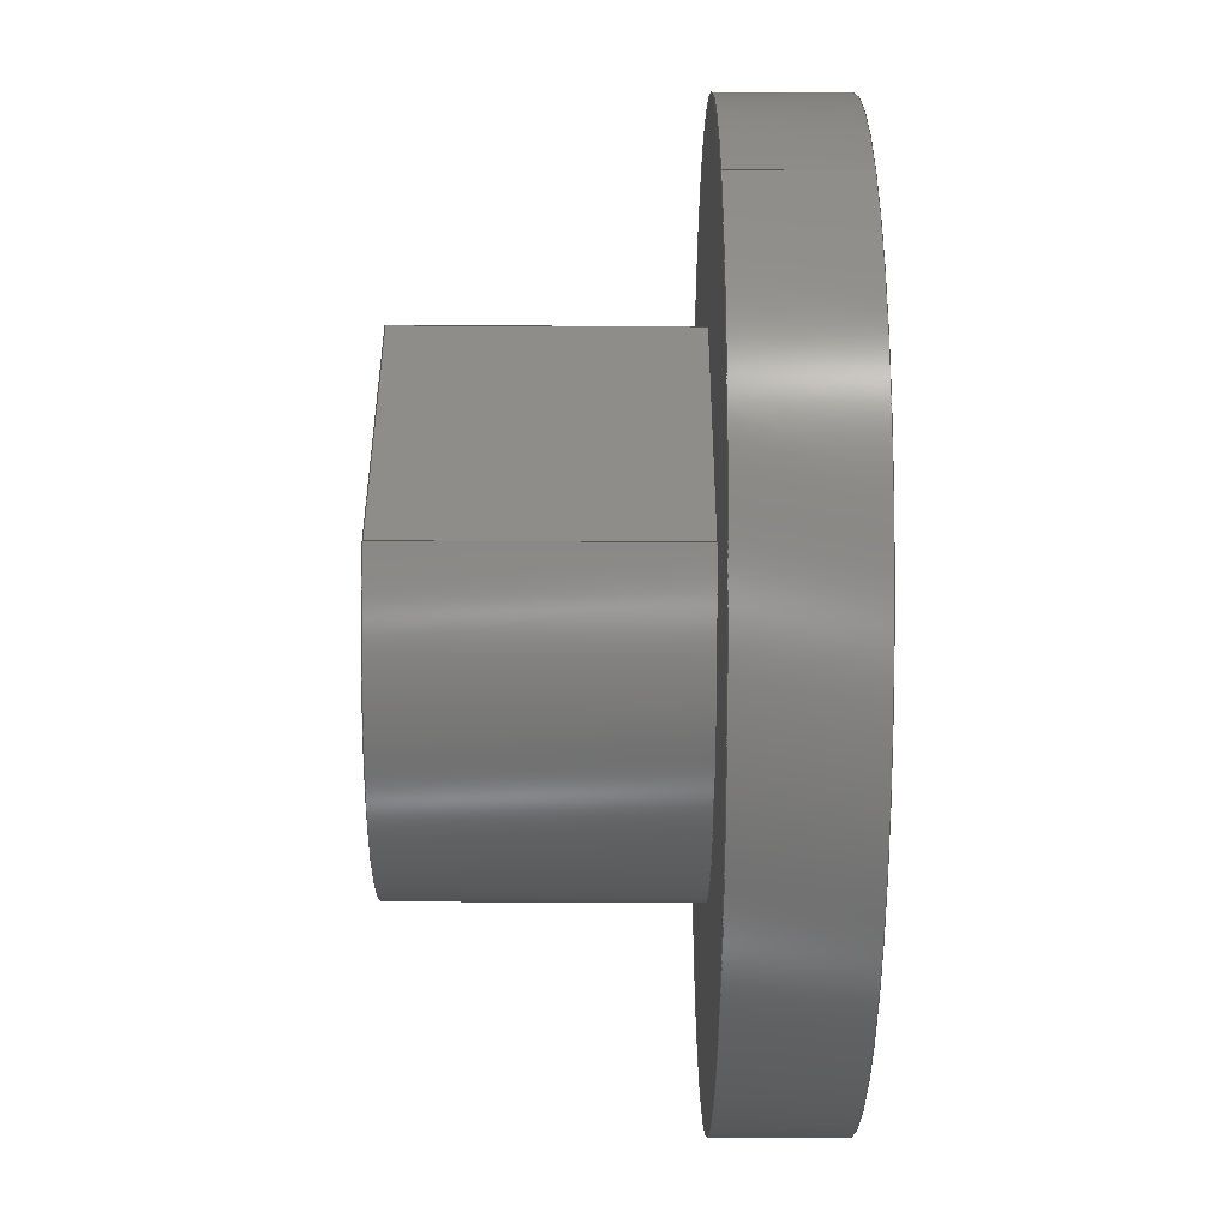
<metadata>
{"format":"step","ext":"step","renderer":"f3d","projection":"perspective","resolution":1024,"background":"white","views":[{"elev":-50.1,"azim":-90.3,"up":"+Y"}]}
</metadata>
<code>
ISO-10303-21;
DATA;
#1=MECHANICAL_DESIGN_GEOMETRIC_PRESENTATION_REPRESENTATION('',(#4),#474);
#2=SHAPE_REPRESENTATION_RELATIONSHIP('SRR','None',#481,#3);
#3=ADVANCED_BREP_SHAPE_REPRESENTATION('',(#5),#473);
#4=STYLED_ITEM('',(#490),#5);
#5=MANIFOLD_SOLID_BREP('Fan Hub VW',#270);
#6=FACE_BOUND('',#39,.T.);
#7=FACE_BOUND('',#44,.T.);
#8=FACE_BOUND('',#53,.T.);
#9=FACE_BOUND('',#55,.T.);
#10=PLANE('',#287);
#11=PLANE('',#289);
#12=PLANE('',#292);
#13=PLANE('',#293);
#14=PLANE('',#294);
#15=PLANE('',#295);
#16=PLANE('',#301);
#17=PLANE('',#302);
#18=PLANE('',#310);
#19=PLANE('',#311);
#20=FACE_OUTER_BOUND('',#36,.T.);
#21=FACE_OUTER_BOUND('',#37,.T.);
#22=FACE_OUTER_BOUND('',#38,.T.);
#23=FACE_OUTER_BOUND('',#40,.T.);
#24=FACE_OUTER_BOUND('',#41,.T.);
#25=FACE_OUTER_BOUND('',#42,.T.);
#26=FACE_OUTER_BOUND('',#43,.T.);
#27=FACE_OUTER_BOUND('',#45,.T.);
#28=FACE_OUTER_BOUND('',#46,.T.);
#29=FACE_OUTER_BOUND('',#47,.T.);
#30=FACE_OUTER_BOUND('',#48,.T.);
#31=FACE_OUTER_BOUND('',#49,.T.);
#32=FACE_OUTER_BOUND('',#50,.T.);
#33=FACE_OUTER_BOUND('',#51,.T.);
#34=FACE_OUTER_BOUND('',#52,.T.);
#35=FACE_OUTER_BOUND('',#54,.T.);
#36=EDGE_LOOP('',(#176,#177,#178,#179));
#37=EDGE_LOOP('',(#180,#181,#182,#183));
#38=EDGE_LOOP('',(#184,#185,#186,#187));
#39=EDGE_LOOP('',(#188,#189,#190,#191));
#40=EDGE_LOOP('',(#192,#193,#194,#195,#196,#197));
#41=EDGE_LOOP('',(#198,#199,#200,#201));
#42=EDGE_LOOP('',(#202,#203,#204,#205,#206,#207));
#43=EDGE_LOOP('',(#208));
#44=EDGE_LOOP('',(#209,#210,#211,#212));
#45=EDGE_LOOP('',(#213,#214,#215,#216));
#46=EDGE_LOOP('',(#217,#218,#219,#220));
#47=EDGE_LOOP('',(#221,#222,#223,#224));
#48=EDGE_LOOP('',(#225,#226,#227,#228));
#49=EDGE_LOOP('',(#229,#230,#231,#232));
#50=EDGE_LOOP('',(#233,#234,#235,#236));
#51=EDGE_LOOP('',(#237,#238,#239,#240));
#52=EDGE_LOOP('',(#241));
#53=EDGE_LOOP('',(#242));
#54=EDGE_LOOP('',(#243));
#55=EDGE_LOOP('',(#244,#245,#246,#247));
#56=LINE('',#400,#80);
#57=LINE('',#403,#81);
#58=LINE('',#406,#82);
#59=LINE('',#408,#83);
#60=LINE('',#413,#84);
#61=LINE('',#417,#85);
#62=LINE('',#420,#86);
#63=LINE('',#422,#87);
#64=LINE('',#423,#88);
#65=LINE('',#426,#89);
#66=LINE('',#428,#90);
#67=LINE('',#429,#91);
#68=LINE('',#432,#92);
#69=LINE('',#433,#93);
#70=LINE('',#436,#94);
#71=LINE('',#437,#95);
#72=LINE('',#445,#96);
#73=LINE('',#449,#97);
#74=LINE('',#451,#98);
#75=LINE('',#452,#99);
#76=LINE('',#455,#100);
#77=LINE('',#457,#101);
#78=LINE('',#458,#102);
#79=LINE('',#467,#103);
#80=VECTOR('',#318,1);
#81=VECTOR('',#321,1);
#82=VECTOR('',#324,1);
#83=VECTOR('',#325,1);
#84=VECTOR('',#330,1);
#85=VECTOR('',#333,1);
#86=VECTOR('',#336,1);
#87=VECTOR('',#337,1);
#88=VECTOR('',#338,1);
#89=VECTOR('',#341,1);
#90=VECTOR('',#342,1);
#91=VECTOR('',#343,1);
#92=VECTOR('',#346,1);
#93=VECTOR('',#347,1);
#94=VECTOR('',#350,1);
#95=VECTOR('',#351,1);
#96=VECTOR('',#362,1);
#97=VECTOR('',#367,1);
#98=VECTOR('',#368,1);
#99=VECTOR('',#369,1);
#100=VECTOR('',#372,1);
#101=VECTOR('',#373,1);
#102=VECTOR('',#374,1);
#103=VECTOR('',#387,2.245);
#104=CIRCLE('',#285,0.8375);
#105=CIRCLE('',#286,0.8375);
#106=CIRCLE('',#288,0.75);
#107=CIRCLE('',#290,1.25);
#108=CIRCLE('',#291,1.25);
#109=CIRCLE('',#296,1);
#110=CIRCLE('',#297,0.75);
#111=CIRCLE('',#299,1);
#112=CIRCLE('',#304,1.25);
#113=CIRCLE('',#306,1.25);
#114=CIRCLE('',#308,2.245);
#115=CIRCLE('',#309,2.245);
#116=VERTEX_POINT('',#396);
#117=VERTEX_POINT('',#397);
#118=VERTEX_POINT('',#399);
#119=VERTEX_POINT('',#401);
#120=VERTEX_POINT('',#405);
#121=VERTEX_POINT('',#407);
#122=VERTEX_POINT('',#411);
#123=VERTEX_POINT('',#412);
#124=VERTEX_POINT('',#414);
#125=VERTEX_POINT('',#416);
#126=VERTEX_POINT('',#419);
#127=VERTEX_POINT('',#421);
#128=VERTEX_POINT('',#425);
#129=VERTEX_POINT('',#427);
#130=VERTEX_POINT('',#431);
#131=VERTEX_POINT('',#435);
#132=VERTEX_POINT('',#439);
#133=VERTEX_POINT('',#443);
#134=VERTEX_POINT('',#448);
#135=VERTEX_POINT('',#450);
#136=VERTEX_POINT('',#454);
#137=VERTEX_POINT('',#456);
#138=VERTEX_POINT('',#464);
#139=VERTEX_POINT('',#466);
#140=EDGE_CURVE('',#116,#117,#104,.T.);
#141=EDGE_CURVE('',#118,#116,#56,.T.);
#142=EDGE_CURVE('',#118,#119,#105,.T.);
#143=EDGE_CURVE('',#117,#119,#57,.T.);
#144=EDGE_CURVE('',#119,#120,#58,.T.);
#145=EDGE_CURVE('',#121,#118,#59,.T.);
#146=EDGE_CURVE('',#120,#121,#106,.T.);
#147=EDGE_CURVE('',#122,#123,#60,.T.);
#148=EDGE_CURVE('',#123,#124,#107,.T.);
#149=EDGE_CURVE('',#124,#125,#61,.T.);
#150=EDGE_CURVE('',#125,#122,#108,.T.);
#151=EDGE_CURVE('',#117,#126,#62,.T.);
#152=EDGE_CURVE('',#126,#127,#63,.T.);
#153=EDGE_CURVE('',#127,#116,#64,.T.);
#154=EDGE_CURVE('',#128,#120,#65,.T.);
#155=EDGE_CURVE('',#129,#128,#66,.T.);
#156=EDGE_CURVE('',#129,#126,#67,.T.);
#157=EDGE_CURVE('',#130,#129,#68,.T.);
#158=EDGE_CURVE('',#130,#127,#69,.T.);
#159=EDGE_CURVE('',#131,#130,#70,.T.);
#160=EDGE_CURVE('',#121,#131,#71,.T.);
#161=EDGE_CURVE('',#132,#132,#109,.T.);
#162=EDGE_CURVE('',#131,#128,#110,.T.);
#163=EDGE_CURVE('',#133,#133,#111,.T.);
#164=EDGE_CURVE('',#133,#132,#72,.T.);
#165=EDGE_CURVE('',#134,#122,#73,.T.);
#166=EDGE_CURVE('',#134,#135,#74,.T.);
#167=EDGE_CURVE('',#123,#135,#75,.T.);
#168=EDGE_CURVE('',#136,#124,#76,.T.);
#169=EDGE_CURVE('',#136,#137,#77,.T.);
#170=EDGE_CURVE('',#125,#137,#78,.T.);
#171=EDGE_CURVE('',#136,#135,#112,.T.);
#172=EDGE_CURVE('',#134,#137,#113,.T.);
#173=EDGE_CURVE('',#138,#138,#114,.T.);
#174=EDGE_CURVE('',#138,#139,#79,.T.);
#175=EDGE_CURVE('',#139,#139,#115,.T.);
#176=ORIENTED_EDGE('',*,*,#140,.F.);
#177=ORIENTED_EDGE('',*,*,#141,.F.);
#178=ORIENTED_EDGE('',*,*,#142,.T.);
#179=ORIENTED_EDGE('',*,*,#143,.F.);
#180=ORIENTED_EDGE('',*,*,#144,.F.);
#181=ORIENTED_EDGE('',*,*,#142,.F.);
#182=ORIENTED_EDGE('',*,*,#145,.F.);
#183=ORIENTED_EDGE('',*,*,#146,.F.);
#184=ORIENTED_EDGE('',*,*,#147,.T.);
#185=ORIENTED_EDGE('',*,*,#148,.T.);
#186=ORIENTED_EDGE('',*,*,#149,.T.);
#187=ORIENTED_EDGE('',*,*,#150,.T.);
#188=ORIENTED_EDGE('',*,*,#140,.T.);
#189=ORIENTED_EDGE('',*,*,#151,.T.);
#190=ORIENTED_EDGE('',*,*,#152,.T.);
#191=ORIENTED_EDGE('',*,*,#153,.T.);
#192=ORIENTED_EDGE('',*,*,#143,.T.);
#193=ORIENTED_EDGE('',*,*,#144,.T.);
#194=ORIENTED_EDGE('',*,*,#154,.F.);
#195=ORIENTED_EDGE('',*,*,#155,.F.);
#196=ORIENTED_EDGE('',*,*,#156,.T.);
#197=ORIENTED_EDGE('',*,*,#151,.F.);
#198=ORIENTED_EDGE('',*,*,#157,.F.);
#199=ORIENTED_EDGE('',*,*,#158,.T.);
#200=ORIENTED_EDGE('',*,*,#152,.F.);
#201=ORIENTED_EDGE('',*,*,#156,.F.);
#202=ORIENTED_EDGE('',*,*,#141,.T.);
#203=ORIENTED_EDGE('',*,*,#153,.F.);
#204=ORIENTED_EDGE('',*,*,#158,.F.);
#205=ORIENTED_EDGE('',*,*,#159,.F.);
#206=ORIENTED_EDGE('',*,*,#160,.F.);
#207=ORIENTED_EDGE('',*,*,#145,.T.);
#208=ORIENTED_EDGE('',*,*,#161,.F.);
#209=ORIENTED_EDGE('',*,*,#159,.T.);
#210=ORIENTED_EDGE('',*,*,#157,.T.);
#211=ORIENTED_EDGE('',*,*,#155,.T.);
#212=ORIENTED_EDGE('',*,*,#162,.F.);
#213=ORIENTED_EDGE('',*,*,#163,.F.);
#214=ORIENTED_EDGE('',*,*,#164,.T.);
#215=ORIENTED_EDGE('',*,*,#161,.T.);
#216=ORIENTED_EDGE('',*,*,#164,.F.);
#217=ORIENTED_EDGE('',*,*,#146,.T.);
#218=ORIENTED_EDGE('',*,*,#160,.T.);
#219=ORIENTED_EDGE('',*,*,#162,.T.);
#220=ORIENTED_EDGE('',*,*,#154,.T.);
#221=ORIENTED_EDGE('',*,*,#147,.F.);
#222=ORIENTED_EDGE('',*,*,#165,.F.);
#223=ORIENTED_EDGE('',*,*,#166,.T.);
#224=ORIENTED_EDGE('',*,*,#167,.F.);
#225=ORIENTED_EDGE('',*,*,#149,.F.);
#226=ORIENTED_EDGE('',*,*,#168,.F.);
#227=ORIENTED_EDGE('',*,*,#169,.T.);
#228=ORIENTED_EDGE('',*,*,#170,.F.);
#229=ORIENTED_EDGE('',*,*,#167,.T.);
#230=ORIENTED_EDGE('',*,*,#171,.F.);
#231=ORIENTED_EDGE('',*,*,#168,.T.);
#232=ORIENTED_EDGE('',*,*,#148,.F.);
#233=ORIENTED_EDGE('',*,*,#165,.T.);
#234=ORIENTED_EDGE('',*,*,#150,.F.);
#235=ORIENTED_EDGE('',*,*,#170,.T.);
#236=ORIENTED_EDGE('',*,*,#172,.F.);
#237=ORIENTED_EDGE('',*,*,#173,.F.);
#238=ORIENTED_EDGE('',*,*,#174,.T.);
#239=ORIENTED_EDGE('',*,*,#175,.T.);
#240=ORIENTED_EDGE('',*,*,#174,.F.);
#241=ORIENTED_EDGE('',*,*,#173,.T.);
#242=ORIENTED_EDGE('',*,*,#163,.T.);
#243=ORIENTED_EDGE('',*,*,#175,.F.);
#244=ORIENTED_EDGE('',*,*,#172,.T.);
#245=ORIENTED_EDGE('',*,*,#169,.F.);
#246=ORIENTED_EDGE('',*,*,#171,.T.);
#247=ORIENTED_EDGE('',*,*,#166,.F.);
#248=CYLINDRICAL_SURFACE('',#284,0.8375);
#249=CYLINDRICAL_SURFACE('',#298,1);
#250=CYLINDRICAL_SURFACE('',#300,0.75);
#251=CYLINDRICAL_SURFACE('',#303,1.25);
#252=CYLINDRICAL_SURFACE('',#305,1.25);
#253=CYLINDRICAL_SURFACE('',#307,2.245);
#254=ADVANCED_FACE('',(#20),#248,.F.);
#255=ADVANCED_FACE('',(#21),#10,.T.);
#256=ADVANCED_FACE('',(#22,#6),#11,.T.);
#257=ADVANCED_FACE('',(#23),#12,.F.);
#258=ADVANCED_FACE('',(#24),#13,.F.);
#259=ADVANCED_FACE('',(#25),#14,.F.);
#260=ADVANCED_FACE('',(#26,#7),#15,.T.);
#261=ADVANCED_FACE('',(#27),#249,.F.);
#262=ADVANCED_FACE('',(#28),#250,.F.);
#263=ADVANCED_FACE('',(#29),#16,.F.);
#264=ADVANCED_FACE('',(#30),#17,.F.);
#265=ADVANCED_FACE('',(#31),#251,.T.);
#266=ADVANCED_FACE('',(#32),#252,.T.);
#267=ADVANCED_FACE('',(#33),#253,.T.);
#268=ADVANCED_FACE('',(#34,#8),#18,.T.);
#269=ADVANCED_FACE('',(#35,#9),#19,.F.);
#270=CLOSED_SHELL('',(#254,#255,#256,#257,#258,#259,#260,#261,#262,#263,
#264,#265,#266,#267,#268,#269));
#271=DERIVED_UNIT_ELEMENT(#273,1);
#272=DERIVED_UNIT_ELEMENT(#476,3);
#273=(
MASS_UNIT()
NAMED_UNIT(*)
SI_UNIT(.KILO.,.GRAM.)
);
#274=DERIVED_UNIT((#271,#272));
#275=MEASURE_REPRESENTATION_ITEM('density measure',
POSITIVE_RATIO_MEASURE(7850),#274);
#276=PROPERTY_DEFINITION_REPRESENTATION(#281,#278);
#277=PROPERTY_DEFINITION_REPRESENTATION(#282,#279);
#278=REPRESENTATION('material name',(#280),#473);
#279=REPRESENTATION('density',(#275),#473);
#280=DESCRIPTIVE_REPRESENTATION_ITEM('Steel','Steel');
#281=PROPERTY_DEFINITION('material property','material name',#483);
#282=PROPERTY_DEFINITION('material property','density of part',#483);
#283=AXIS2_PLACEMENT_3D('placement',#394,#312,#313);
#284=AXIS2_PLACEMENT_3D('',#395,#314,#315);
#285=AXIS2_PLACEMENT_3D('',#398,#316,#317);
#286=AXIS2_PLACEMENT_3D('',#402,#319,#320);
#287=AXIS2_PLACEMENT_3D('',#404,#322,#323);
#288=AXIS2_PLACEMENT_3D('',#409,#326,#327);
#289=AXIS2_PLACEMENT_3D('',#410,#328,#329);
#290=AXIS2_PLACEMENT_3D('',#415,#331,#332);
#291=AXIS2_PLACEMENT_3D('',#418,#334,#335);
#292=AXIS2_PLACEMENT_3D('',#424,#339,#340);
#293=AXIS2_PLACEMENT_3D('',#430,#344,#345);
#294=AXIS2_PLACEMENT_3D('',#434,#348,#349);
#295=AXIS2_PLACEMENT_3D('',#438,#352,#353);
#296=AXIS2_PLACEMENT_3D('',#440,#354,#355);
#297=AXIS2_PLACEMENT_3D('',#441,#356,#357);
#298=AXIS2_PLACEMENT_3D('',#442,#358,#359);
#299=AXIS2_PLACEMENT_3D('',#444,#360,#361);
#300=AXIS2_PLACEMENT_3D('',#446,#363,#364);
#301=AXIS2_PLACEMENT_3D('',#447,#365,#366);
#302=AXIS2_PLACEMENT_3D('',#453,#370,#371);
#303=AXIS2_PLACEMENT_3D('',#459,#375,#376);
#304=AXIS2_PLACEMENT_3D('',#460,#377,#378);
#305=AXIS2_PLACEMENT_3D('',#461,#379,#380);
#306=AXIS2_PLACEMENT_3D('',#462,#381,#382);
#307=AXIS2_PLACEMENT_3D('',#463,#383,#384);
#308=AXIS2_PLACEMENT_3D('',#465,#385,#386);
#309=AXIS2_PLACEMENT_3D('',#468,#388,#389);
#310=AXIS2_PLACEMENT_3D('',#469,#390,#391);
#311=AXIS2_PLACEMENT_3D('',#470,#392,#393);
#312=DIRECTION('axis',(0,0,1));
#313=DIRECTION('refdir',(1,0,0));
#314=DIRECTION('center_axis',(0,0,1));
#315=DIRECTION('ref_axis',(8.269e-16,-1,0));
#316=DIRECTION('center_axis',(0,0,1));
#317=DIRECTION('ref_axis',(-1,0,0));
#318=DIRECTION('',(0,0,-1));
#319=DIRECTION('center_axis',(0,0,1));
#320=DIRECTION('ref_axis',(-1,0,0));
#321=DIRECTION('',(0,0,1));
#322=DIRECTION('center_axis',(0,0,-1));
#323=DIRECTION('ref_axis',(-1,0,0));
#324=DIRECTION('',(0,-1,0));
#325=DIRECTION('',(0,1,0));
#326=DIRECTION('center_axis',(0,0,-1));
#327=DIRECTION('ref_axis',(1,0,0));
#328=DIRECTION('center_axis',(0,0,-1));
#329=DIRECTION('ref_axis',(-1,0,0));
#330=DIRECTION('',(-1.48e-16,-1,0));
#331=DIRECTION('center_axis',(0,0,-1));
#332=DIRECTION('ref_axis',(-1,0,0));
#333=DIRECTION('',(0,1,0));
#334=DIRECTION('center_axis',(0,0,-1));
#335=DIRECTION('ref_axis',(-1,0,0));
#336=DIRECTION('',(0,1,0));
#337=DIRECTION('',(-1,0,0));
#338=DIRECTION('',(0,-1,0));
#339=DIRECTION('center_axis',(1,0,0));
#340=DIRECTION('ref_axis',(0,-1,0));
#341=DIRECTION('',(0,0,-1));
#342=DIRECTION('',(0,-1,0));
#343=DIRECTION('',(0,0,-1));
#344=DIRECTION('center_axis',(0,1,0));
#345=DIRECTION('ref_axis',(1,0,0));
#346=DIRECTION('',(1,0,0));
#347=DIRECTION('',(0,0,-1));
#348=DIRECTION('center_axis',(-1,0,0));
#349=DIRECTION('ref_axis',(0,1,0));
#350=DIRECTION('',(0,1,0));
#351=DIRECTION('',(0,0,1));
#352=DIRECTION('center_axis',(0,0,1));
#353=DIRECTION('ref_axis',(1,0,0));
#354=DIRECTION('center_axis',(0,0,-1));
#355=DIRECTION('ref_axis',(1,0,0));
#356=DIRECTION('center_axis',(0,0,1));
#357=DIRECTION('ref_axis',(1,0,0));
#358=DIRECTION('center_axis',(0,0,-1));
#359=DIRECTION('ref_axis',(1,0,0));
#360=DIRECTION('center_axis',(0,0,-1));
#361=DIRECTION('ref_axis',(1,0,0));
#362=DIRECTION('',(0,0,-1));
#363=DIRECTION('center_axis',(0,0,-1));
#364=DIRECTION('ref_axis',(6.123e-17,-1,0));
#365=DIRECTION('center_axis',(-1,1.48e-16,0));
#366=DIRECTION('ref_axis',(-1.48e-16,-1,0));
#367=DIRECTION('',(0,0,-1));
#368=DIRECTION('',(-1.48e-16,-1,0));
#369=DIRECTION('',(0,0,1));
#370=DIRECTION('center_axis',(1,0,0));
#371=DIRECTION('ref_axis',(0,1,0));
#372=DIRECTION('',(0,0,-1));
#373=DIRECTION('',(0,1,0));
#374=DIRECTION('',(0,0,1));
#375=DIRECTION('center_axis',(0,0,-1));
#376=DIRECTION('ref_axis',(-1,0,0));
#377=DIRECTION('center_axis',(0,0,1));
#378=DIRECTION('ref_axis',(-1,0,0));
#379=DIRECTION('center_axis',(0,0,-1));
#380=DIRECTION('ref_axis',(-1,0,0));
#381=DIRECTION('center_axis',(0,0,1));
#382=DIRECTION('ref_axis',(-1,0,0));
#383=DIRECTION('center_axis',(0,0,1));
#384=DIRECTION('ref_axis',(1,0,0));
#385=DIRECTION('center_axis',(0,0,1));
#386=DIRECTION('ref_axis',(1,0,0));
#387=DIRECTION('',(0,0,-1));
#388=DIRECTION('center_axis',(0,0,1));
#389=DIRECTION('ref_axis',(1,0,0));
#390=DIRECTION('center_axis',(0,0,1));
#391=DIRECTION('ref_axis',(1,0,0));
#392=DIRECTION('center_axis',(0,0,1));
#393=DIRECTION('ref_axis',(1,0,0));
#394=CARTESIAN_POINT('',(0,0,0));
#395=CARTESIAN_POINT('Origin',(6.245e-16,-3.209e-17,
-1.4));
#396=CARTESIAN_POINT('',(-0.15,0.824,-1.4));
#397=CARTESIAN_POINT('',(0.15,0.824,-1.4));
#398=CARTESIAN_POINT('Origin',(6.245e-16,-3.209e-17,
-1.4));
#399=CARTESIAN_POINT('',(-0.15,0.824,-1));
#400=CARTESIAN_POINT('',(-0.15,0.824,-1.4));
#401=CARTESIAN_POINT('',(0.15,0.824,-1));
#402=CARTESIAN_POINT('Origin',(6.245e-16,-3.209e-17,
-1));
#403=CARTESIAN_POINT('',(0.15,0.824,-1.4));
#404=CARTESIAN_POINT('Origin',(6.661e-16,-0.006771,
-1));
#405=CARTESIAN_POINT('',(0.15,0.7348,-1));
#406=CARTESIAN_POINT('',(0.15,0.4416,-1));
#407=CARTESIAN_POINT('',(-0.15,0.7348,-1));
#408=CARTESIAN_POINT('',(-0.15,0.364,-1));
#409=CARTESIAN_POINT('Origin',(0,0,-1));
#410=CARTESIAN_POINT('Origin',(0,0,-1.4));
#411=CARTESIAN_POINT('',(1,0.75,-1.4));
#412=CARTESIAN_POINT('',(1,-0.75,-1.4));
#413=CARTESIAN_POINT('',(1,0.375,-1.4));
#414=CARTESIAN_POINT('',(-1,-0.75,-1.4));
#415=CARTESIAN_POINT('Origin',(0,0,-1.4));
#416=CARTESIAN_POINT('',(-1,0.75,-1.4));
#417=CARTESIAN_POINT('',(-1,-0.375,-1.4));
#418=CARTESIAN_POINT('Origin',(0,0,-1.4));
#419=CARTESIAN_POINT('',(0.15,0.89,-1.4));
#420=CARTESIAN_POINT('',(0.15,0.445,-1.4));
#421=CARTESIAN_POINT('',(-0.15,0.89,-1.4));
#422=CARTESIAN_POINT('',(-0.075,0.89,-1.4));
#423=CARTESIAN_POINT('',(-0.15,0.3674,-1.4));
#424=CARTESIAN_POINT('Origin',(0.15,0.89,0.57));
#425=CARTESIAN_POINT('',(0.15,0.7348,0.57));
#426=CARTESIAN_POINT('',(0.15,0.7348,0.6));
#427=CARTESIAN_POINT('',(0.15,0.89,0.57));
#428=CARTESIAN_POINT('',(0.15,0.445,0.57));
#429=CARTESIAN_POINT('',(0.15,0.89,0.57));
#430=CARTESIAN_POINT('Origin',(-0.15,0.89,0.57));
#431=CARTESIAN_POINT('',(-0.15,0.89,0.57));
#432=CARTESIAN_POINT('',(-0.075,0.89,0.57));
#433=CARTESIAN_POINT('',(-0.15,0.89,0.57));
#434=CARTESIAN_POINT('Origin',(-0.15,0.7348,0.57));
#435=CARTESIAN_POINT('',(-0.15,0.7348,0.57));
#436=CARTESIAN_POINT('',(-0.15,0.3674,0.57));
#437=CARTESIAN_POINT('',(-0.15,0.7348,0.6));
#438=CARTESIAN_POINT('Origin',(0,0,0.57));
#439=CARTESIAN_POINT('',(-1,-1.225e-16,0.57));
#440=CARTESIAN_POINT('Origin',(0,0,0.57));
#441=CARTESIAN_POINT('Origin',(0,0,0.57));
#442=CARTESIAN_POINT('Origin',(0,0,0.6));
#443=CARTESIAN_POINT('',(-1,-1.225e-16,0.6));
#444=CARTESIAN_POINT('Origin',(0,0,0.6));
#445=CARTESIAN_POINT('',(-1,1.225e-16,0.6));
#446=CARTESIAN_POINT('Origin',(0,0,0.6));
#447=CARTESIAN_POINT('Origin',(1,0.75,-1.4));
#448=CARTESIAN_POINT('',(1,0.75,0));
#449=CARTESIAN_POINT('',(1,0.75,0));
#450=CARTESIAN_POINT('',(1,-0.75,0));
#451=CARTESIAN_POINT('',(1,0.75,0));
#452=CARTESIAN_POINT('',(1,-0.75,0));
#453=CARTESIAN_POINT('Origin',(-1,-0.75,-1.4));
#454=CARTESIAN_POINT('',(-1,-0.75,0));
#455=CARTESIAN_POINT('',(-1,-0.75,0));
#456=CARTESIAN_POINT('',(-1,0.75,0));
#457=CARTESIAN_POINT('',(-1,0.75,0));
#458=CARTESIAN_POINT('',(-1,0.75,0));
#459=CARTESIAN_POINT('Origin',(0,0,0));
#460=CARTESIAN_POINT('Origin',(0,0,0));
#461=CARTESIAN_POINT('Origin',(0,0,0));
#462=CARTESIAN_POINT('Origin',(0,0,0));
#463=CARTESIAN_POINT('Origin',(0,0,0));
#464=CARTESIAN_POINT('',(-2.245,-2.749e-16,0.6));
#465=CARTESIAN_POINT('Origin',(0,0,0.6));
#466=CARTESIAN_POINT('',(-2.245,-2.749e-16,0));
#467=CARTESIAN_POINT('',(-2.245,-2.749e-16,0));
#468=CARTESIAN_POINT('Origin',(0,0,0));
#469=CARTESIAN_POINT('Origin',(0,0,0.6));
#470=CARTESIAN_POINT('Origin',(0,0,0));
#471=UNCERTAINTY_MEASURE_WITH_UNIT(LENGTH_MEASURE(0.001),#475,
'DISTANCE_ACCURACY_VALUE',
'Maximum model space distance between geometric entities at asserted c
onnectivities');
#472=UNCERTAINTY_MEASURE_WITH_UNIT(LENGTH_MEASURE(0.001),#475,
'DISTANCE_ACCURACY_VALUE',
'Maximum model space distance between geometric entities at asserted c
onnectivities');
#473=(
GEOMETRIC_REPRESENTATION_CONTEXT(3)
GLOBAL_UNCERTAINTY_ASSIGNED_CONTEXT((#471))
GLOBAL_UNIT_ASSIGNED_CONTEXT((#475,#477,#478))
REPRESENTATION_CONTEXT('','3D')
);
#474=(
GEOMETRIC_REPRESENTATION_CONTEXT(3)
GLOBAL_UNCERTAINTY_ASSIGNED_CONTEXT((#472))
GLOBAL_UNIT_ASSIGNED_CONTEXT((#475,#477,#478))
REPRESENTATION_CONTEXT('','3D')
);
#475=(
LENGTH_UNIT()
NAMED_UNIT(*)
SI_UNIT(.CENTI.,.METRE.)
);
#476=(
LENGTH_UNIT()
NAMED_UNIT(*)
SI_UNIT($,.METRE.)
);
#477=(
NAMED_UNIT(*)
PLANE_ANGLE_UNIT()
SI_UNIT($,.RADIAN.)
);
#478=(
NAMED_UNIT(*)
SI_UNIT($,.STERADIAN.)
SOLID_ANGLE_UNIT()
);
#479=SHAPE_DEFINITION_REPRESENTATION(#480,#481);
#480=PRODUCT_DEFINITION_SHAPE('',$,#483);
#481=SHAPE_REPRESENTATION('',(#283),#473);
#482=PRODUCT_DEFINITION_CONTEXT('part definition',#487,'design');
#483=PRODUCT_DEFINITION('Untitled','Untitled',#484,#482);
#484=PRODUCT_DEFINITION_FORMATION('',$,#489);
#485=PRODUCT_RELATED_PRODUCT_CATEGORY('Untitled','Untitled',(#489));
#486=APPLICATION_PROTOCOL_DEFINITION('international standard',
'automotive_design',2009,#487);
#487=APPLICATION_CONTEXT(
'Core Data for Automotive Mechanical Design Process');
#488=PRODUCT_CONTEXT('part definition',#487,'mechanical');
#489=PRODUCT('Untitled','Untitled',$,(#488));
#490=PRESENTATION_STYLE_ASSIGNMENT((#491));
#491=SURFACE_STYLE_USAGE(.BOTH.,#492);
#492=SURFACE_SIDE_STYLE('',(#493));
#493=SURFACE_STYLE_FILL_AREA(#494);
#494=FILL_AREA_STYLE('Steel - Satin',(#495));
#495=FILL_AREA_STYLE_COLOUR('Steel - Satin',#496);
#496=COLOUR_RGB('Steel - Satin',0.6275,0.6275,0.6275);
ENDSEC;
END-ISO-10303-21;

</code>
